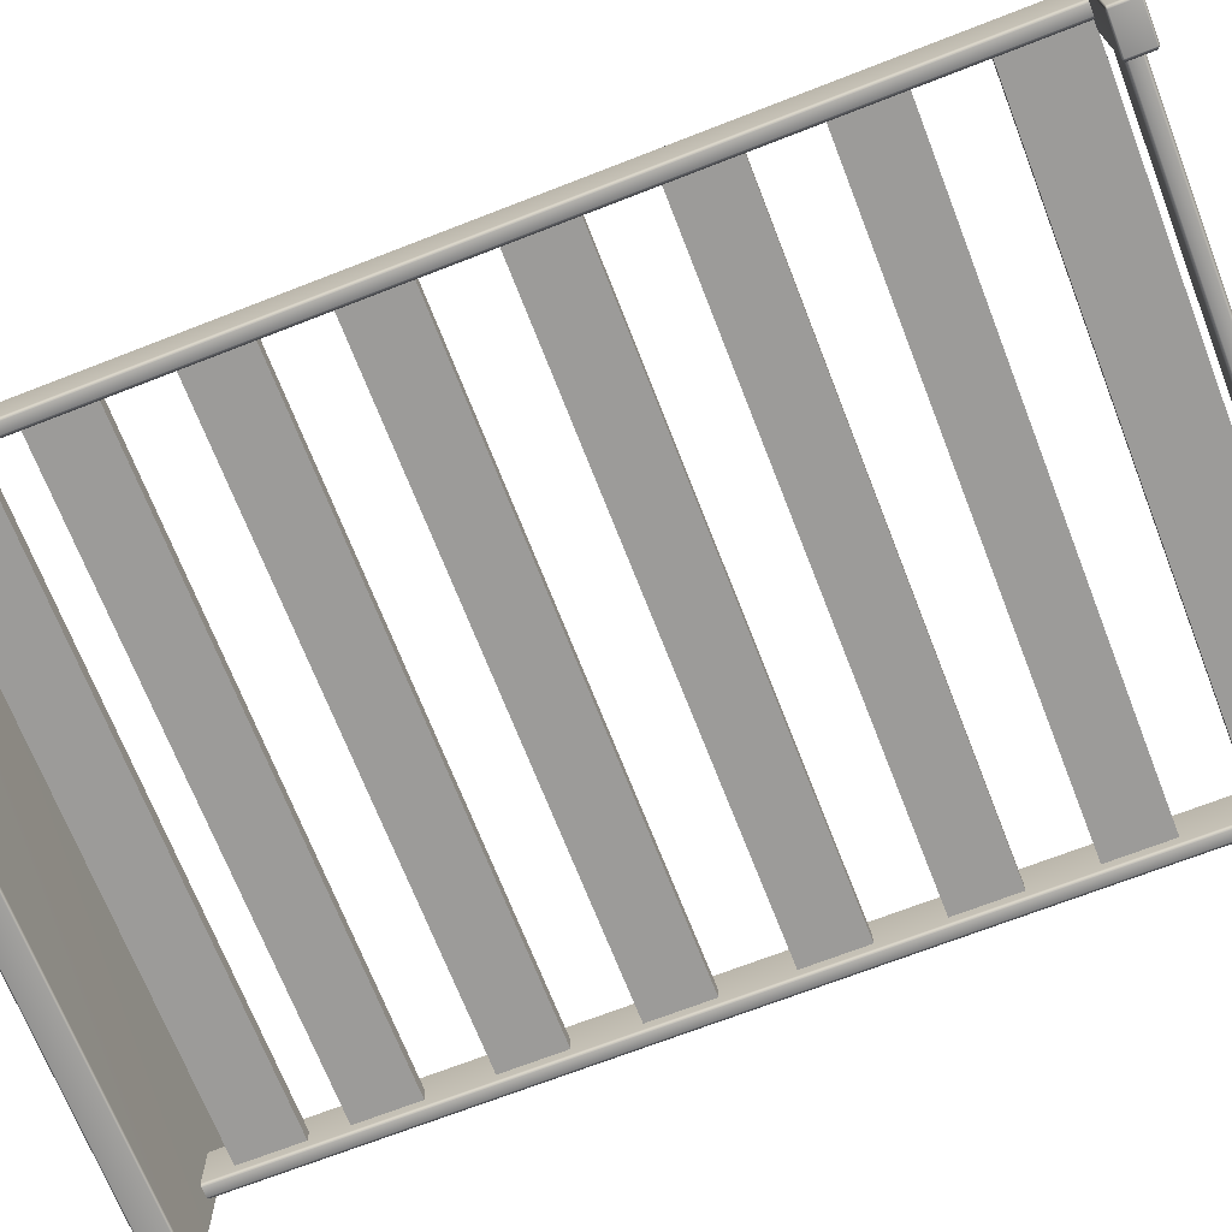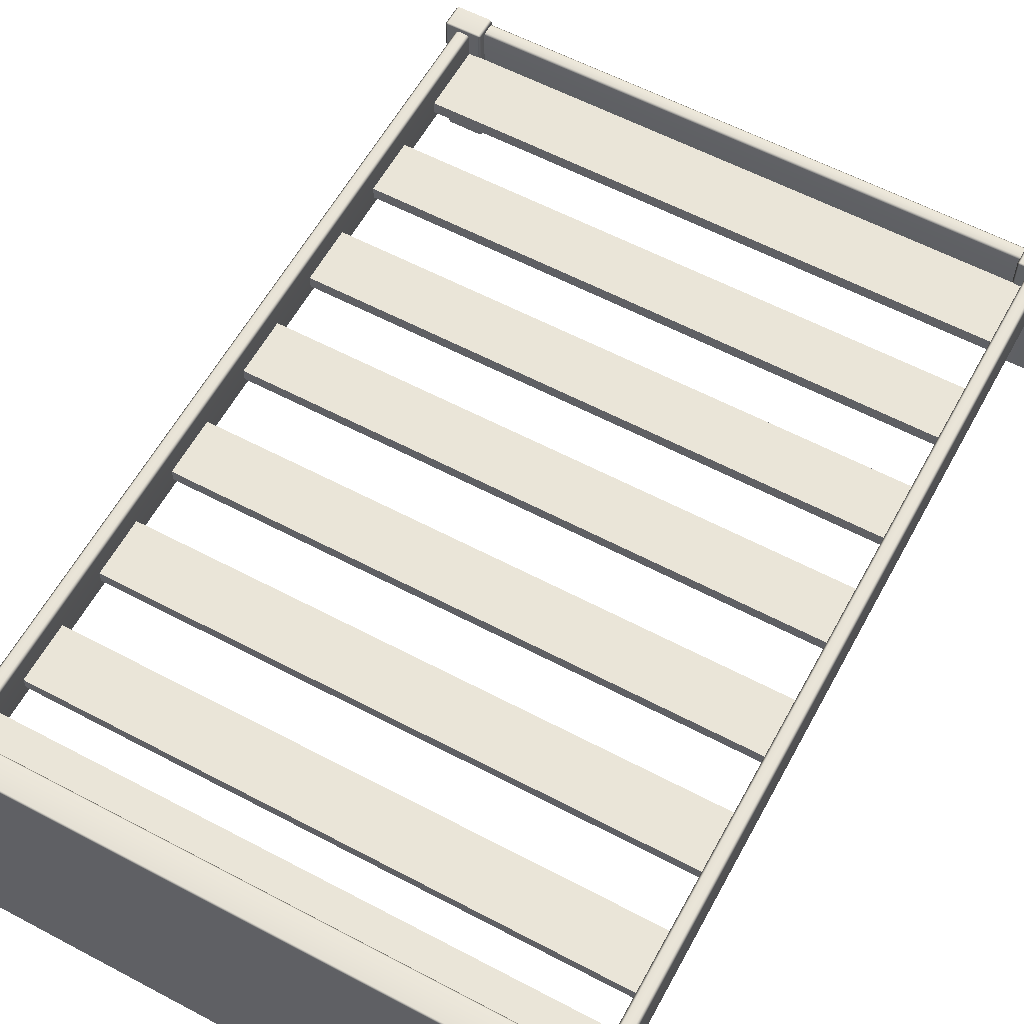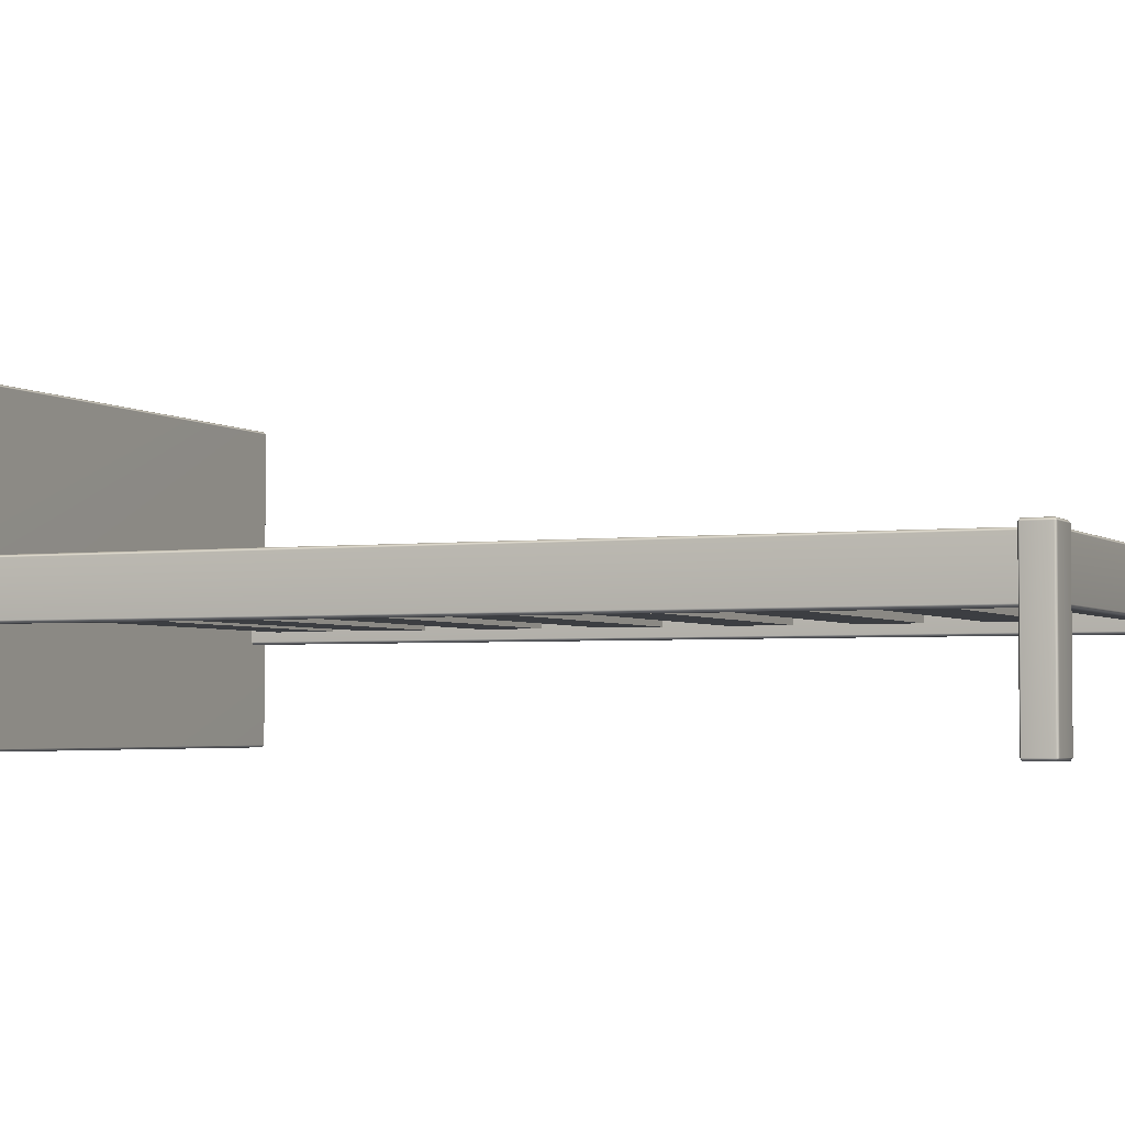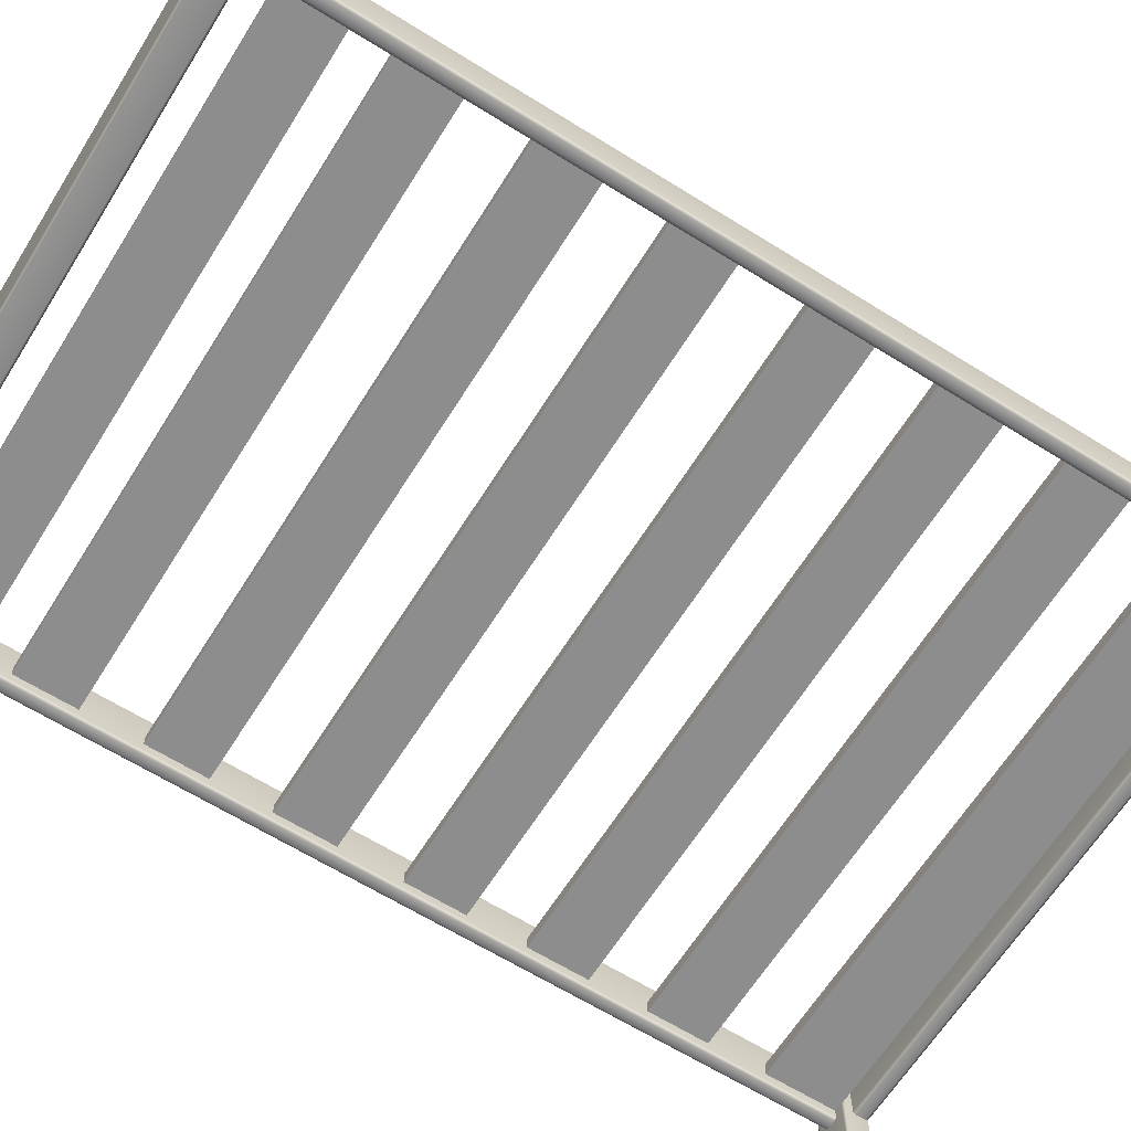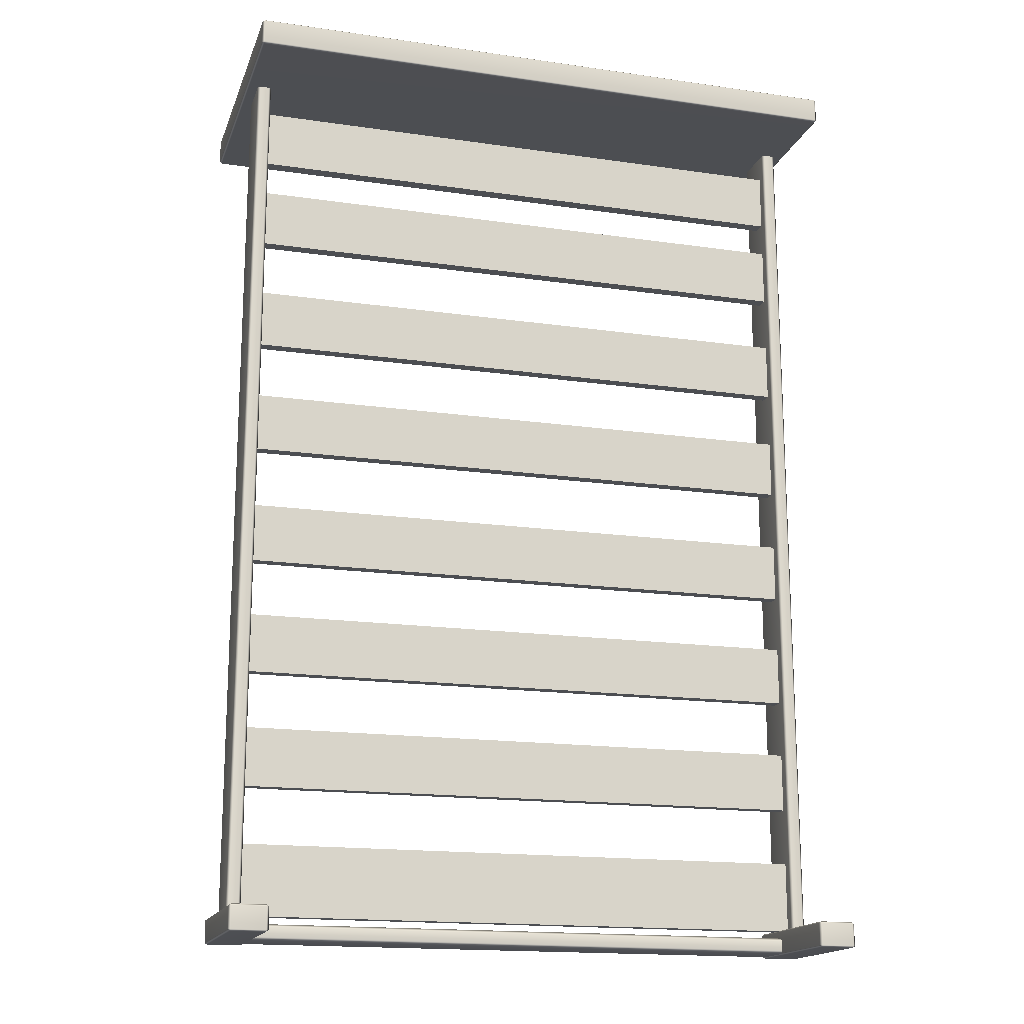
<metadata>
{"format":"obj","ext":"obj","renderer":"f3d","projection":"perspective","resolution":1024,"background":"white","views":[{"elev":-69.7,"azim":-68.7,"up":"+Z"},{"elev":59.5,"azim":-151.5,"up":"+Z"},{"elev":-3.1,"azim":-66.1,"up":"+Z"},{"elev":-64.7,"azim":-122.1,"up":"+Z"},{"elev":-16.8,"azim":163.7,"up":"+Y"}]}
</metadata>
<code>
o Bed_12
v -0.5816 -0.881 -0.3184
v -0.5816 -0.881 2.8e-05
v -0.6538 -0.881 2.8e-05
v -0.6538 -0.881 -0.3184
v -0.6593 -0.8847 2.8e-05
v -0.6538 -0.8847 0.005134
v -0.6593 -0.8847 -0.3184
v -0.6538 -0.8847 -0.3235
v -0.576 -0.8847 -0.3184
v -0.5816 -0.8847 -0.3235
v -0.576 -0.8847 2.8e-05
v -0.5816 -0.8847 0.005134
v -0.576 -0.9324 -0.3184
v -0.576 -0.9324 2.8e-05
v 0.6411 -0.9324 -0.3235
v 0.7133 -0.9324 -0.3235
v 0.7133 -0.8847 -0.3235
v 0.6411 -0.8847 -0.3235
v 0.6356 -0.8847 -0.3184
v 0.6356 -0.9324 -0.3184
v 0.7189 -0.9324 -0.3184
v 0.7189 -0.8847 -0.3184
v -0.5816 -0.9324 0.005134
v -0.6538 -0.9324 0.005134
v -0.6593 -0.9324 2.8e-05
v -0.6593 -0.9324 -0.3184
v -0.6538 -0.9361 -0.3184
v -0.6538 -0.9361 2.8e-05
v -0.5816 -0.9361 2.8e-05
v -0.5816 -0.9361 -0.3184
v -0.6538 -0.9324 -0.3235
v -0.5816 -0.9324 -0.3235
v 0.7133 -0.881 -0.3184
v 0.7133 -0.881 2.8e-05
v 0.6411 -0.881 2.8e-05
v 0.6411 -0.881 -0.3184
v 0.6356 -0.8847 2.8e-05
v 0.6411 -0.8847 0.005134
v 0.7189 -0.8847 2.8e-05
v 0.7133 -0.8847 0.005134
v 0.7189 -0.9324 2.8e-05
v 0.7133 -0.9324 0.005134
v 0.6411 -0.9324 0.005134
v 0.6356 -0.9324 2.8e-05
v 0.6411 -0.9361 -0.3184
v 0.6411 -0.9361 2.8e-05
v 0.7133 -0.9361 2.8e-05
v 0.7133 -0.9361 -0.3184
v -0.6278 -0.884 -0.1147
v -0.6076 -0.884 -0.1147
v -0.6076 1.071 -0.1147
v -0.6278 1.071 -0.1147
v -0.6333 1.071 -0.1096
v -0.6333 -0.884 -0.1096
v -0.6076 1.077 -0.1096
v -0.6076 1.077 -0.01053
v -0.6278 1.077 -0.01053
v -0.6278 1.077 -0.1096
v -0.6333 1.071 -0.01053
v -0.6278 1.071 -0.005427
v -0.602 1.071 -0.1096
v -0.602 1.071 -0.01053
v -0.6076 1.071 -0.005427
v -0.602 -0.884 -0.1096
v -0.602 -0.884 -0.01053
v 0.6671 -0.884 -0.1147
v 0.6873 -0.884 -0.1147
v 0.6873 1.071 -0.1147
v 0.6671 1.071 -0.1147
v 0.6616 1.071 -0.1096
v 0.6616 -0.884 -0.1096
v -0.6076 -0.884 -0.005427
v -0.6278 -0.884 -0.005427
v -0.6333 -0.884 -0.01053
v -0.6278 -0.89 -0.1096
v -0.6278 -0.89 -0.01053
v -0.6076 -0.89 -0.01053
v -0.6076 -0.89 -0.1096
v 0.6873 1.077 -0.1096
v 0.6873 1.077 -0.01053
v 0.6671 1.077 -0.01053
v 0.6671 1.077 -0.1096
v 0.6616 1.071 -0.01053
v 0.6671 1.071 -0.005427
v 0.6929 1.071 -0.1096
v 0.6929 1.071 -0.01053
v 0.6873 1.071 -0.005427
v 0.6929 -0.884 -0.1096
v 0.6929 -0.884 -0.01053
v 0.671 -0.9277 -0.1147
v 0.671 -0.906 -0.1147
v -0.6115 -0.906 -0.1147
v -0.6115 -0.9277 -0.1147
v 0.6766 -0.9277 -0.1096
v 0.6766 -0.906 -0.1096
v 0.6873 -0.884 -0.005427
v 0.6671 -0.884 -0.005427
v 0.6616 -0.884 -0.01053
v 0.6671 -0.89 -0.1096
v 0.6671 -0.89 -0.01053
v 0.6873 -0.89 -0.01053
v 0.6873 -0.89 -0.1096
v -0.6171 -0.906 -0.1096
v -0.6171 -0.906 -0.01053
v -0.6171 -0.9277 -0.01053
v -0.6171 -0.9277 -0.1096
v 0.671 -0.9 -0.1096
v 0.671 -0.9 -0.01053
v -0.6115 -0.9 -0.01053
v -0.6115 -0.9 -0.1096
v 0.6766 -0.906 -0.01053
v 0.671 -0.906 -0.005427
v -0.6115 -0.906 -0.005427
v 0.671 -0.9277 -0.005427
v -0.6115 -0.9277 -0.005427
v 0.6766 -0.9277 -0.01053
v -0.6115 -0.9338 -0.1096
v -0.6115 -0.9338 -0.01053
v 0.671 -0.9338 -0.01053
v 0.671 -0.9338 -0.1096
v -0.6171 1.088 -0.1147
v -0.6171 1.088 -0.005427
v 0.6766 1.088 -0.005427
v 0.6766 1.088 -0.1147
v 0.6766 1.122 -0.005427
v 0.6766 1.122 -0.1147
v -0.6171 1.122 -0.005427
v -0.6171 1.122 -0.1147
v -0.6171 1.114 -0.006374
v -0.6171 1.114 0.09982
v -0.6171 1.097 0.09982
v -0.6171 1.097 -0.006374
v 0.6749 1.116 -0.006374
v 0.6749 1.116 0.09982
v -0.6154 1.116 0.09982
v -0.6154 1.116 -0.006374
v 0.6766 1.114 -0.006374
v 0.6749 1.114 -0.007924
v 0.6766 1.114 0.09982
v 0.6749 1.114 0.1014
v -0.6154 1.114 0.1014
v 0.6749 1.097 0.1014
v -0.6154 1.097 0.1014
v 0.6766 1.097 0.09982
v -0.6154 1.095 -0.006374
v -0.6154 1.095 0.09982
v 0.6749 1.095 0.09982
v 0.6749 1.095 -0.006374
v -0.6154 1.097 -0.007924
v 0.6766 1.097 -0.006374
v 0.6749 1.097 -0.007924
v -0.6154 1.114 -0.007924
v -0.6171 -0.8822 -0.06182
v -0.6171 -0.7292 -0.06182
v 0.6766 -0.7292 -0.06182
v 0.6766 -0.8822 -0.06182
v 0.6766 -0.7292 -0.09045
v 0.6766 -0.8822 -0.09045
v -0.6171 -0.7292 -0.09045
v -0.6171 -0.8822 -0.09045
v -0.6171 -0.6046 -0.06182
v -0.6171 -0.4758 -0.06182
v 0.6766 -0.4758 -0.06182
v 0.6766 -0.6046 -0.06182
v 0.6766 -0.4758 -0.09045
v 0.6766 -0.6046 -0.09045
v -0.6171 -0.4758 -0.09045
v -0.6171 -0.6046 -0.09045
v -0.6171 -0.351 -0.06182
v -0.6171 -0.2222 -0.06182
v 0.6766 -0.2222 -0.06182
v 0.6766 -0.351 -0.06182
v 0.6766 -0.2222 -0.09045
v 0.6766 -0.351 -0.09045
v -0.6171 -0.2222 -0.09045
v -0.6171 -0.351 -0.09045
v -0.6171 -0.09757 -0.06182
v -0.6171 0.03122 -0.06182
v 0.6766 0.03122 -0.06182
v 0.6766 -0.09757 -0.06182
v 0.6766 0.03122 -0.09045
v 0.6766 -0.09757 -0.09045
v -0.6171 0.03122 -0.09045
v -0.6171 -0.09757 -0.09045
v -0.6171 0.165 -0.06182
v -0.6171 0.2938 -0.06182
v 0.6766 0.2938 -0.06182
v 0.6766 0.165 -0.06182
v 0.6766 0.2938 -0.09045
v 0.6766 0.165 -0.09045
v -0.6171 0.2938 -0.09045
v -0.6171 0.165 -0.09045
v -0.6171 0.4184 -0.06182
v -0.6171 0.5472 -0.06182
v 0.6766 0.5472 -0.06182
v 0.6766 0.4184 -0.06182
v 0.6766 0.5472 -0.09045
v 0.6766 0.4184 -0.09045
v -0.6171 0.5472 -0.09045
v -0.6171 0.4184 -0.09045
v -0.6171 0.672 -0.06182
v -0.6171 0.8008 -0.06182
v 0.6766 0.8008 -0.06182
v 0.6766 0.672 -0.06182
v 0.6766 0.8008 -0.09045
v 0.6766 0.672 -0.09045
v -0.6171 0.8008 -0.09045
v -0.6171 0.672 -0.09045
v -0.6171 0.877 -0.06182
v -0.6171 1.006 -0.06182
v 0.6766 1.006 -0.06182
v 0.6766 0.877 -0.06182
v 0.6766 1.006 -0.09045
v 0.6766 0.877 -0.09045
v -0.6171 1.006 -0.09045
v -0.6171 0.877 -0.09045
v -0.6527 1.068 -0.3235
v 0.7133 1.068 -0.3235
v 0.7133 1.12 -0.3235
v -0.6527 1.12 -0.3235
v -0.6583 1.12 -0.3184
v -0.6583 1.068 -0.3184
v 0.7133 1.124 -0.3184
v 0.7133 1.124 0.3179
v -0.6527 1.124 0.3179
v -0.6527 1.124 -0.3184
v 0.7189 1.12 -0.3184
v 0.7189 1.068 -0.3184
v 0.7189 1.068 0.3179
v 0.7189 1.12 0.3179
v 0.7133 1.068 0.323
v -0.6527 1.068 0.323
v -0.6527 1.12 0.323
v 0.7133 1.12 0.323
v -0.6583 1.12 0.3179
v -0.6583 1.068 0.3179
v -0.6527 1.064 -0.3184
v -0.6527 1.064 0.3179
v 0.7133 1.064 0.3179
v 0.7133 1.064 -0.3184
f 1 3 2
f 1 4 3
f 4 5 3
f 3 5 6
f 4 7 5
f 8 7 4
f 8 4 1
f 2 9 1
f 10 1 9
f 8 1 10
f 2 11 9
f 12 11 2
f 12 3 6
f 12 2 3
f 13 11 14
f 13 9 11
f 15 17 16
f 15 18 17
f 15 19 18
f 15 20 19
f 17 21 16
f 17 22 21
f 23 6 24
f 23 12 6
f 6 25 24
f 6 5 25
f 23 11 12
f 23 14 11
f 7 25 5
f 7 26 25
f 27 29 28
f 27 30 29
f 28 26 27
f 31 27 26
f 28 25 26
f 24 25 28
f 24 28 29
f 32 27 31
f 32 30 27
f 32 13 30
f 24 29 23
f 23 29 14
f 14 30 13
f 14 29 30
f 33 35 34
f 33 36 35
f 36 37 35
f 35 37 38
f 36 19 37
f 18 19 36
f 18 36 33
f 34 22 33
f 17 33 22
f 18 33 17
f 34 39 22
f 40 39 34
f 40 35 38
f 40 34 35
f 21 39 41
f 21 22 39
f 42 38 43
f 42 40 38
f 38 44 43
f 38 37 44
f 42 39 40
f 42 41 39
f 19 44 37
f 19 20 44
f 45 47 46
f 45 48 47
f 46 20 45
f 15 45 20
f 46 44 20
f 43 44 46
f 43 46 47
f 16 45 15
f 16 48 45
f 16 21 48
f 43 47 42
f 42 47 41
f 41 48 21
f 41 47 48
f 49 51 50
f 49 52 51
f 49 53 52
f 49 54 53
f 55 57 56
f 55 58 57
f 58 59 57
f 57 59 60
f 58 53 59
f 52 53 58
f 52 58 55
f 56 61 55
f 51 55 61
f 52 55 51
f 56 62 61
f 63 62 56
f 63 57 60
f 63 56 57
f 64 62 65
f 64 61 62
f 66 68 67
f 66 69 68
f 66 70 69
f 66 71 70
f 72 60 73
f 72 63 60
f 72 62 63
f 72 65 62
f 53 74 59
f 53 54 74
f 75 77 76
f 75 78 77
f 76 54 75
f 49 75 54
f 76 74 54
f 73 74 76
f 73 76 77
f 50 75 49
f 50 78 75
f 50 64 78
f 73 77 72
f 72 77 65
f 65 78 64
f 65 77 78
f 79 81 80
f 79 82 81
f 82 83 81
f 81 83 84
f 82 70 83
f 69 70 82
f 69 82 79
f 80 85 79
f 68 79 85
f 69 79 68
f 80 86 85
f 87 86 80
f 87 81 84
f 87 80 81
f 88 86 89
f 88 85 86
f 90 92 91
f 90 93 92
f 91 94 90
f 91 95 94
f 96 84 97
f 96 87 84
f 96 86 87
f 96 89 86
f 70 98 83
f 70 71 98
f 99 101 100
f 99 102 101
f 100 71 99
f 66 99 71
f 100 98 71
f 97 98 100
f 97 100 101
f 67 99 66
f 67 102 99
f 67 88 102
f 97 101 96
f 96 101 89
f 89 102 88
f 89 101 102
f 103 105 104
f 103 106 105
f 107 109 108
f 107 110 109
f 108 95 107
f 91 107 95
f 108 111 95
f 112 111 108
f 112 108 109
f 112 109 113
f 112 115 114
f 112 113 115
f 114 111 112
f 114 116 111
f 117 119 118
f 117 120 119
f 106 117 118
f 93 117 106
f 106 118 105
f 105 118 115
f 115 118 119
f 115 119 114
f 94 111 116
f 94 95 111
f 121 123 122
f 121 124 123
f 124 125 123
f 124 126 125
f 126 127 125
f 126 128 127
f 128 122 127
f 128 121 122
f 124 128 126
f 124 121 128
f 125 122 123
f 125 127 122
f 129 131 130
f 129 132 131
f 133 135 134
f 133 136 135
f 134 137 133
f 138 133 137
f 134 139 137
f 140 139 134
f 140 134 135
f 140 135 141
f 140 143 142
f 140 141 143
f 142 139 140
f 142 144 139
f 145 147 146
f 145 148 147
f 132 145 146
f 149 145 132
f 132 146 131
f 131 146 143
f 143 146 147
f 143 147 142
f 150 139 144
f 150 137 139
f 151 150 148
f 151 148 145
f 151 145 149
f 144 148 150
f 144 147 148
f 142 147 144
f 152 129 136
f 152 136 133
f 152 133 138
f 130 136 129
f 130 135 136
f 141 135 130
f 138 150 151
f 138 137 150
f 151 152 138
f 151 149 152
f 149 129 152
f 149 132 129
f 141 131 143
f 141 130 131
f 153 155 154
f 153 156 155
f 156 157 155
f 156 158 157
f 158 159 157
f 158 160 159
f 160 154 159
f 160 153 154
f 156 160 158
f 156 153 160
f 157 154 155
f 157 159 154
f 161 163 162
f 161 164 163
f 164 165 163
f 164 166 165
f 166 167 165
f 166 168 167
f 168 162 167
f 168 161 162
f 164 168 166
f 164 161 168
f 165 162 163
f 165 167 162
f 169 171 170
f 169 172 171
f 172 173 171
f 172 174 173
f 174 175 173
f 174 176 175
f 176 170 175
f 176 169 170
f 172 176 174
f 172 169 176
f 173 170 171
f 173 175 170
f 177 179 178
f 177 180 179
f 180 181 179
f 180 182 181
f 182 183 181
f 182 184 183
f 184 178 183
f 184 177 178
f 180 184 182
f 180 177 184
f 181 178 179
f 181 183 178
f 185 187 186
f 185 188 187
f 188 189 187
f 188 190 189
f 190 191 189
f 190 192 191
f 192 186 191
f 192 185 186
f 188 192 190
f 188 185 192
f 189 186 187
f 189 191 186
f 193 195 194
f 193 196 195
f 196 197 195
f 196 198 197
f 198 199 197
f 198 200 199
f 200 194 199
f 200 193 194
f 196 200 198
f 196 193 200
f 197 194 195
f 197 199 194
f 201 203 202
f 201 204 203
f 204 205 203
f 204 206 205
f 206 207 205
f 206 208 207
f 208 202 207
f 208 201 202
f 204 208 206
f 204 201 208
f 205 202 203
f 205 207 202
f 209 211 210
f 209 212 211
f 212 213 211
f 212 214 213
f 214 215 213
f 214 216 215
f 216 210 215
f 216 209 210
f 212 216 214
f 212 209 216
f 213 210 211
f 213 215 210
f 90 94 120
f 90 120 117
f 90 117 93
f 116 120 94
f 116 119 120
f 114 119 116
f 92 103 110
f 92 110 107
f 92 107 91
f 104 110 103
f 104 109 110
f 113 109 104
f 31 7 8
f 31 26 7
f 31 8 10
f 31 10 32
f 10 13 32
f 10 9 13
f 60 74 73
f 60 59 74
f 51 64 50
f 51 61 64
f 84 98 97
f 84 83 98
f 68 88 67
f 68 85 88
f 93 103 92
f 93 106 103
f 113 105 115
f 113 104 105
f 217 219 218
f 217 220 219
f 217 221 220
f 217 222 221
f 223 225 224
f 223 226 225
f 219 223 227
f 228 230 229
f 228 227 230
f 231 233 232
f 231 234 233
f 231 230 234
f 231 229 230
f 221 236 235
f 221 222 236
f 237 239 238
f 237 240 239
f 217 237 222
f 220 221 226
f 226 221 235
f 226 235 225
f 220 226 223
f 220 223 219
f 225 235 233
f 232 236 238
f 238 236 222
f 238 222 237
f 232 238 239
f 232 239 231
f 234 230 224
f 224 230 227
f 224 227 223
f 234 224 225
f 234 225 233
f 218 228 240
f 218 240 237
f 218 237 217
f 231 239 229
f 229 239 240
f 229 240 228
f 233 236 232
f 233 235 236
f 219 228 218
f 219 227 228

</code>
